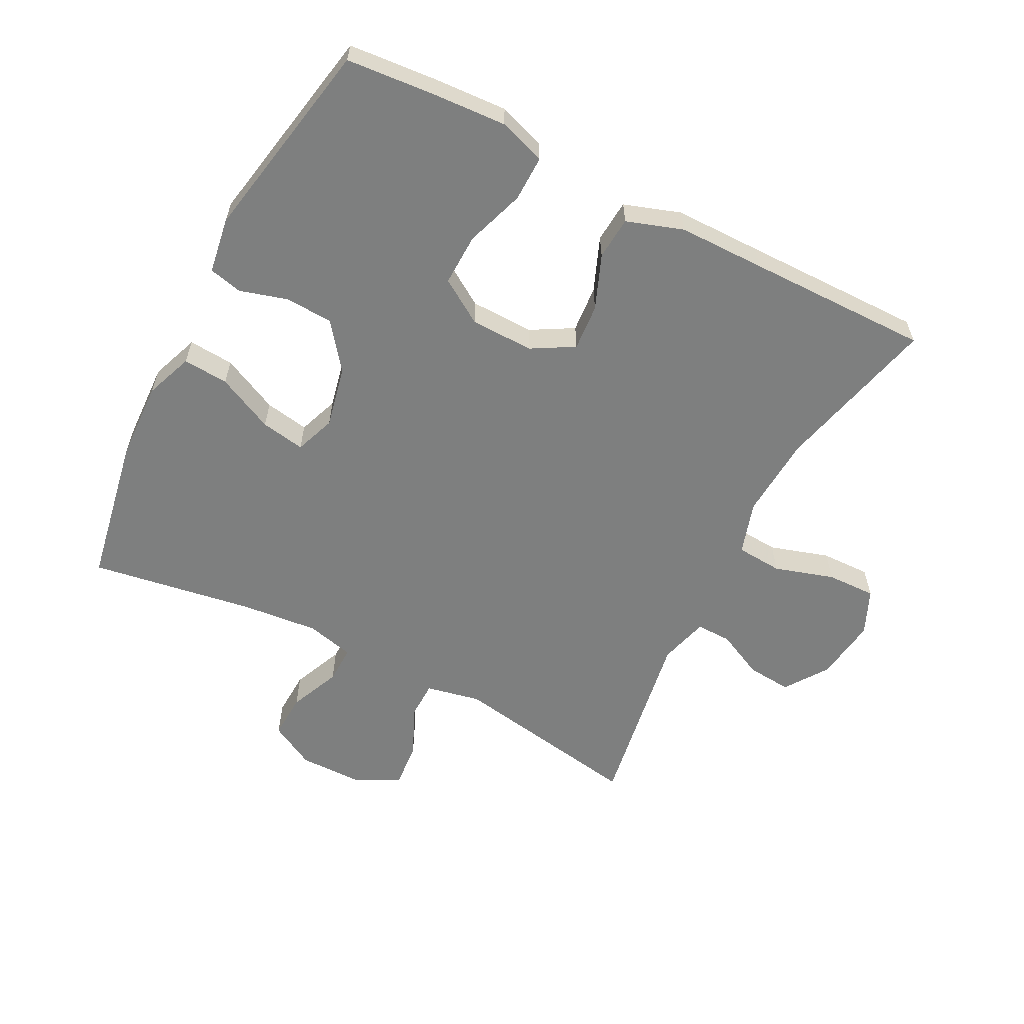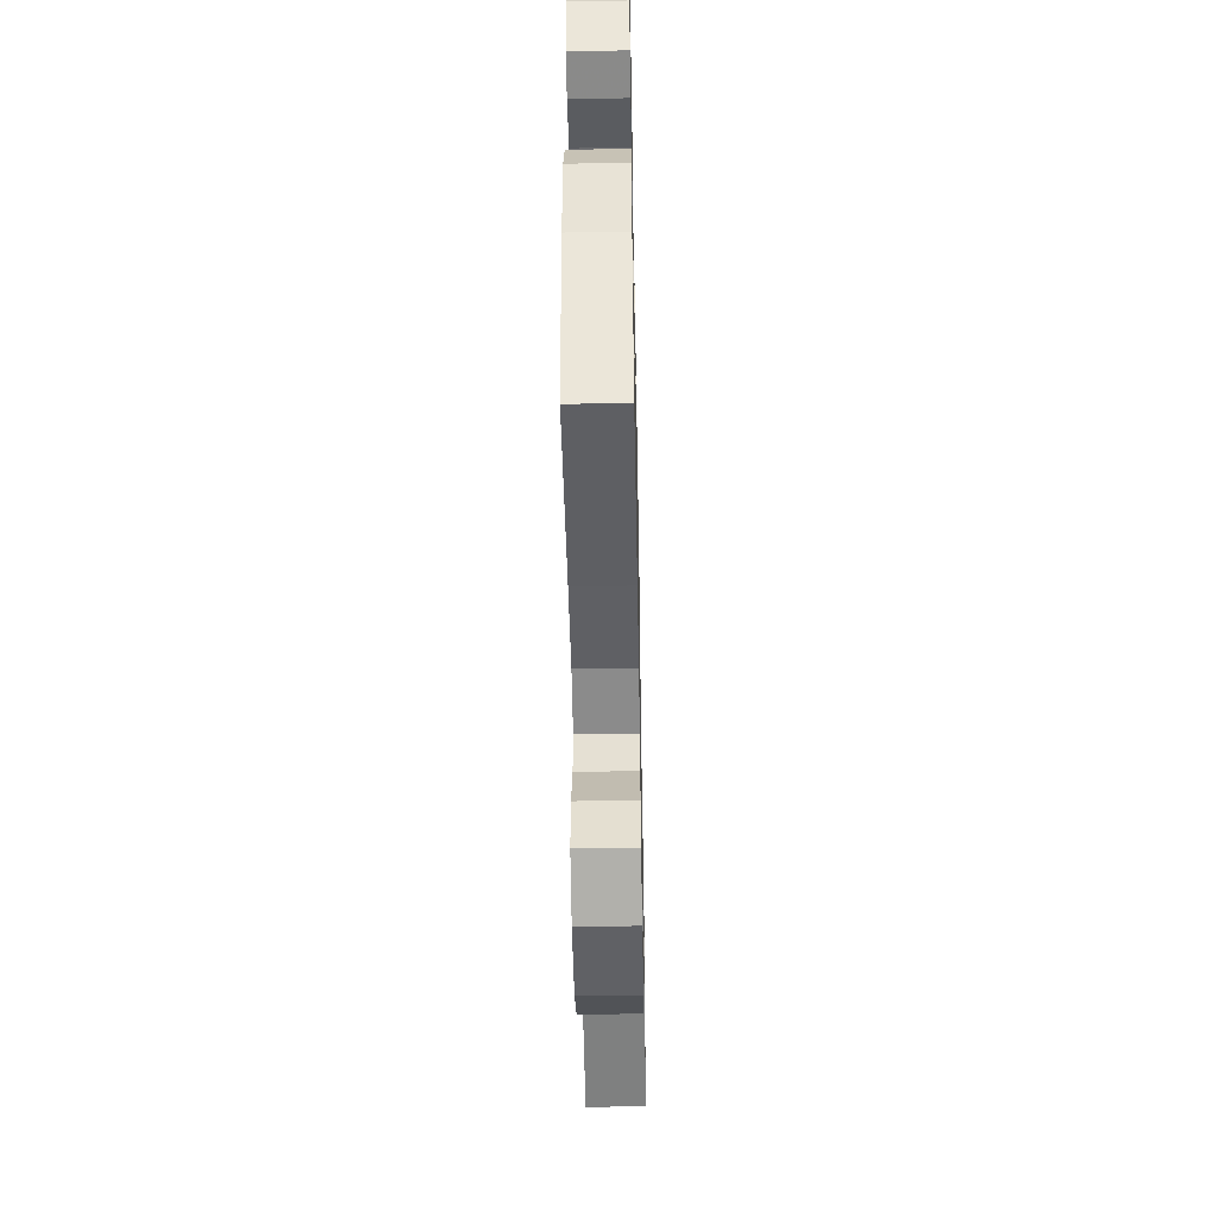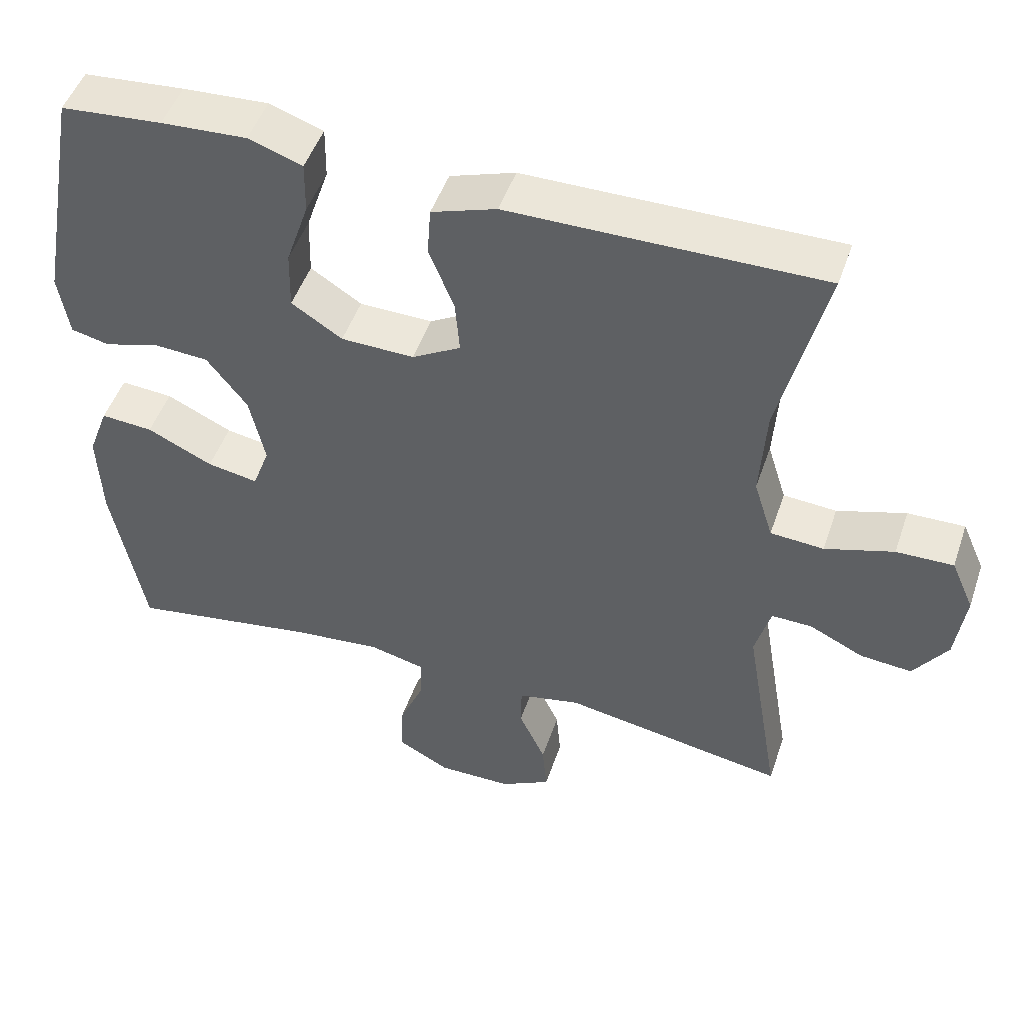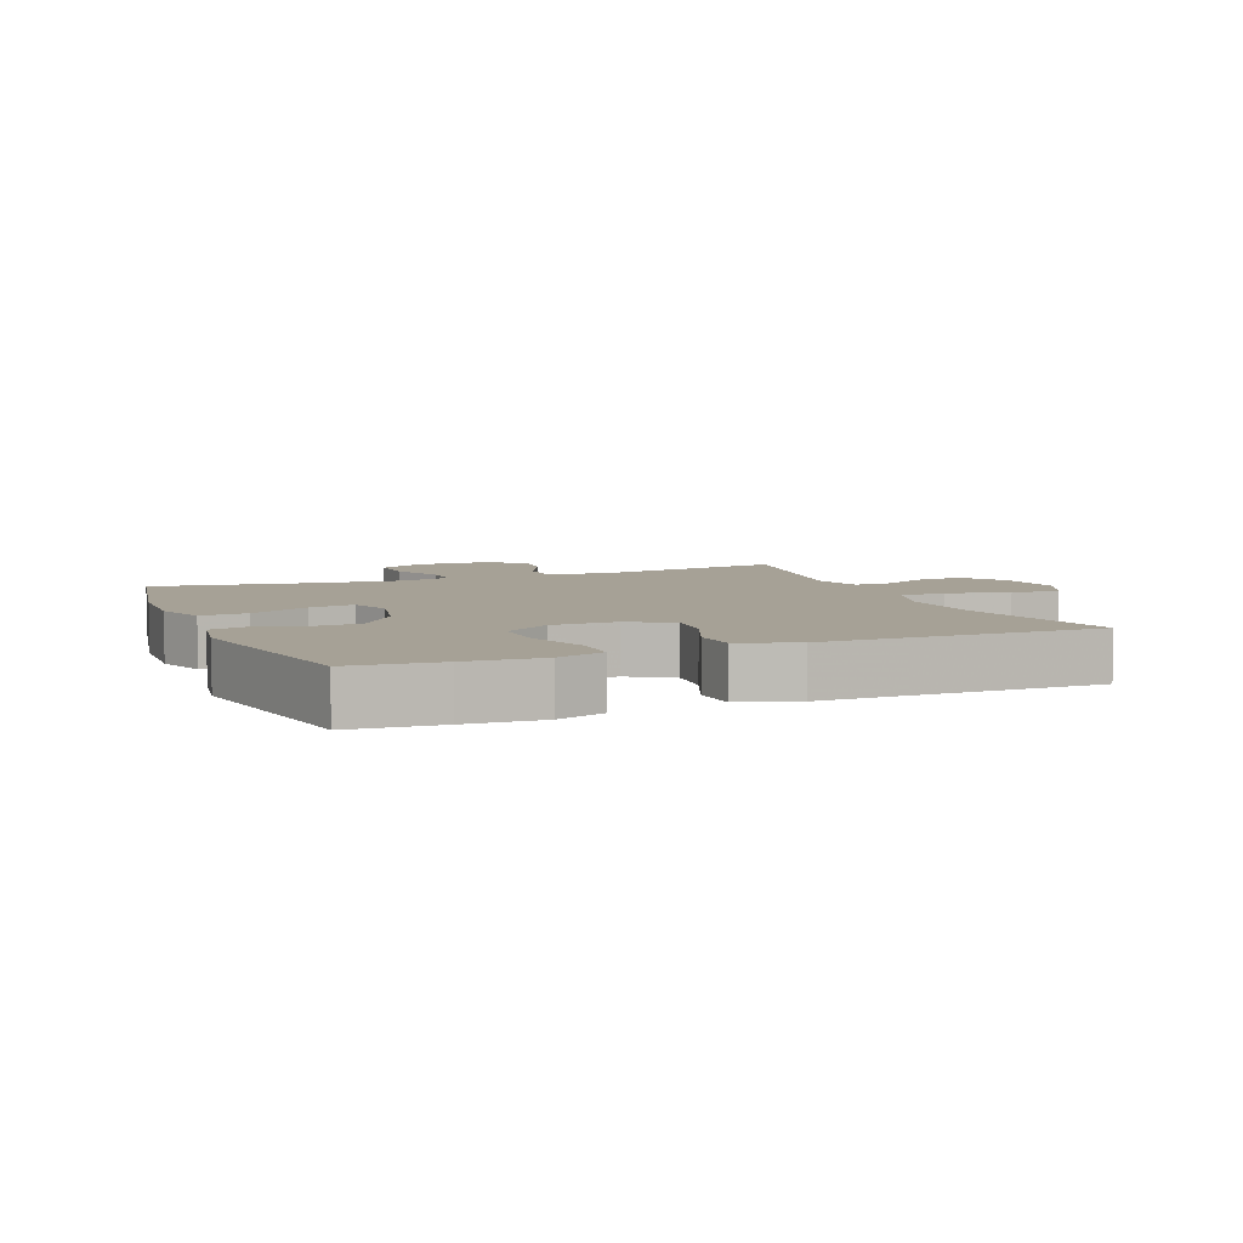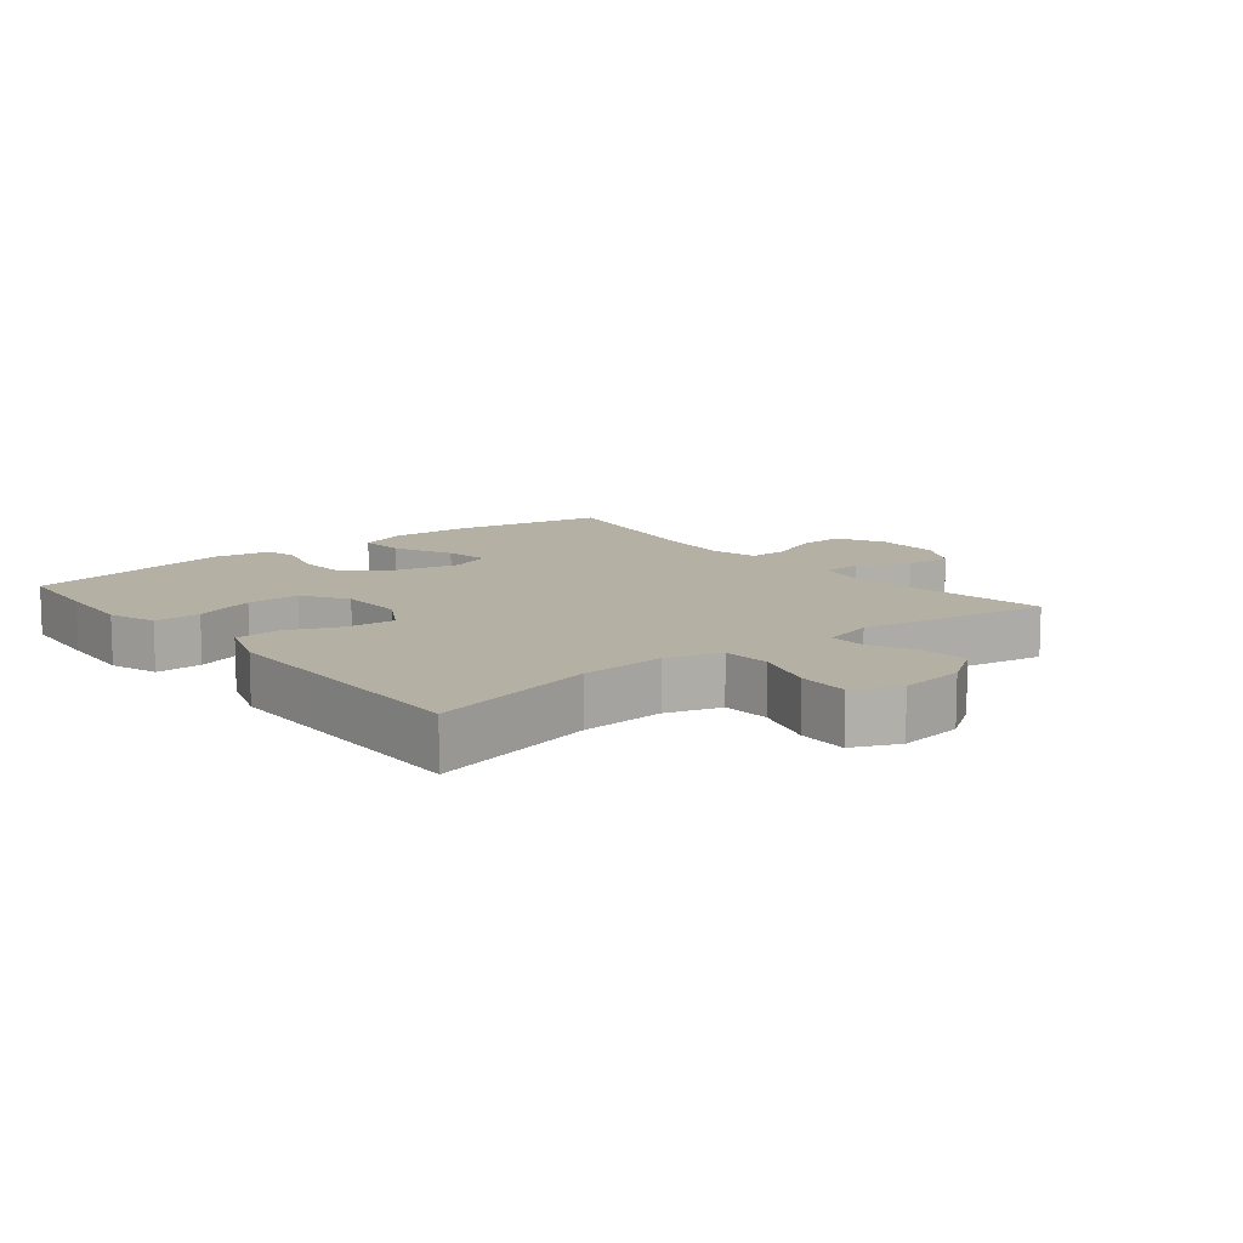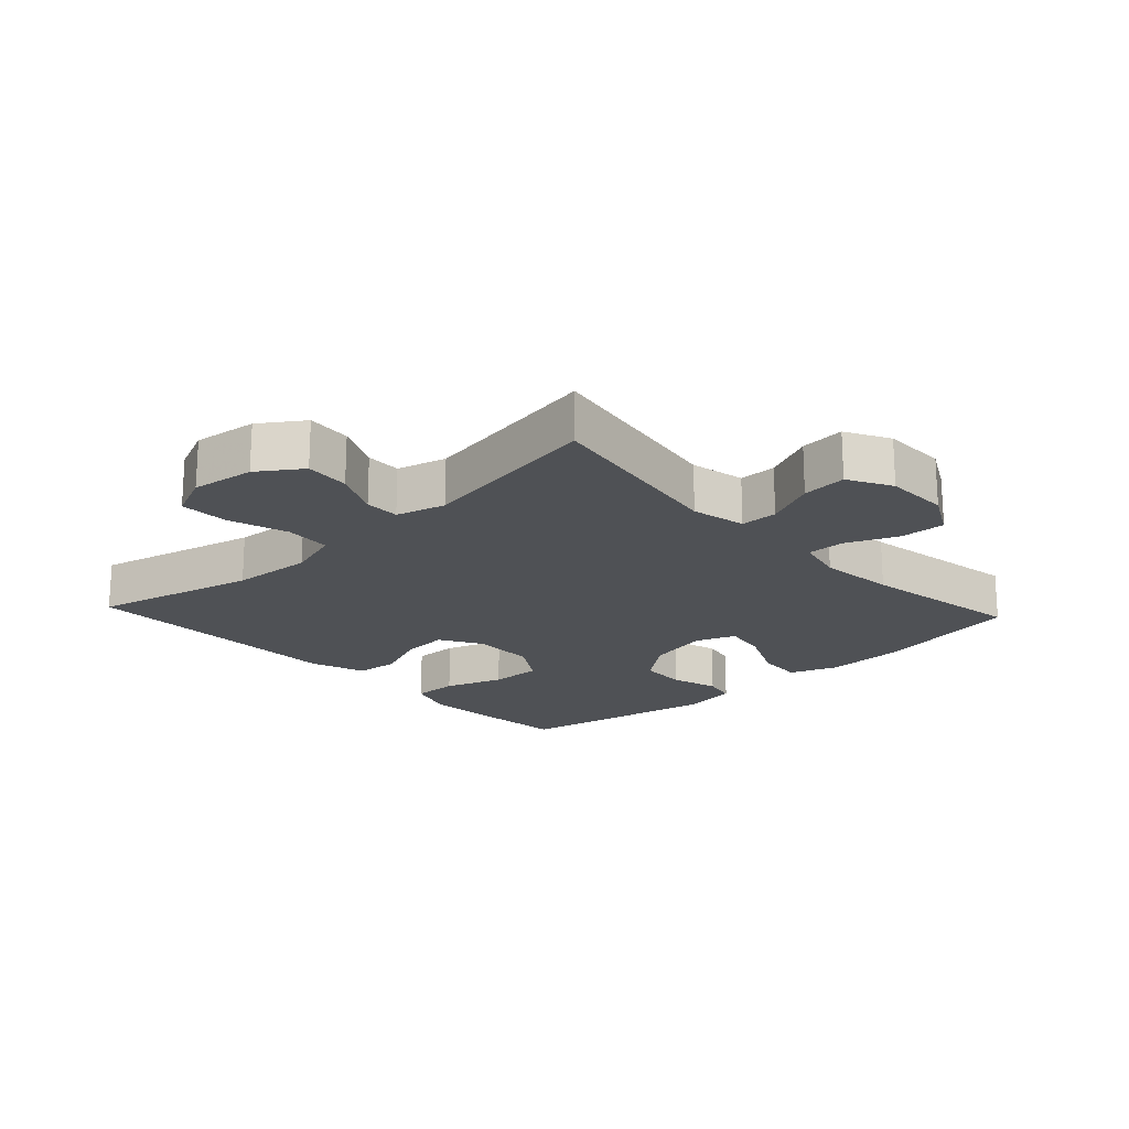
<metadata>
{"format":"obj","ext":"obj","renderer":"f3d","projection":"perspective","resolution":1024,"background":"white","views":[{"elev":-59.6,"azim":-27.4,"up":"+Y"},{"elev":-50.4,"azim":-88.9,"up":"+Z"},{"elev":48.9,"azim":18.6,"up":"+Z"},{"elev":6.2,"azim":-22.2,"up":"+Y"},{"elev":11.4,"azim":51.2,"up":"+Y"},{"elev":-19.5,"azim":132.9,"up":"+Y"}]}
</metadata>
<code>
v -0.5 0.07 0.5
v -0.363 0.07 0.512
v -0.247 0.07 0.519
v -0.174 0.07 0.494
v -0.175 0.07 0.423
v -0.206 0.07 0.331
v -0.208 0.07 0.25
v -0.139 0.07 0.206
v -0.04 0.07 0.204
v 0.026 0.07 0.242
v 0.02 0.07 0.315
v -0.014 0.07 0.399
v -0.009 0.07 0.466
v 0.079 0.07 0.496
v 0.215 0.07 0.497
v 0.5 0.07 0.5
v 0.438 0.07 0.246
v 0.43 0.07 0.118
v 0.456 0.07 0.035
v 0.528 0.07 0.03
v 0.621 0.07 0.059
v 0.698 0.07 0.061
v 0.729 0.07 -0.009
v 0.716 0.07 -0.108
v 0.67 0.07 -0.175
v 0.6 0.07 -0.169
v 0.527 0.07 -0.134
v 0.472 0.07 -0.133
v 0.451 0.07 -0.21
v 0.5 0.07 -0.5
v 0.197 0.07 -0.449
v 0.112 0.07 -0.467
v 0.111 0.07 -0.525
v 0.147 0.07 -0.604
v 0.153 0.07 -0.674
v 0.085 0.07 -0.711
v -0.016 0.07 -0.712
v -0.087 0.07 -0.674
v -0.084 0.07 -0.603
v -0.05 0.07 -0.523
v -0.049 0.07 -0.464
v -0.124 0.07 -0.446
v -0.244 0.07 -0.458
v -0.5 0.07 -0.5
v -0.543 0.07 -0.268
v -0.548 0.07 -0.145
v -0.52 0.07 -0.07
v -0.449 0.07 -0.075
v -0.36 0.07 -0.117
v -0.291 0.07 -0.129
v -0.268 0.07 -0.066
v -0.289 0.07 0.03
v -0.344 0.07 0.101
v -0.418 0.07 0.105
v -0.493 0.07 0.083
v -0.545 0.07 0.095
v -0.559 0.07 0.182
v -0.5 0 0.5
v -0.363 0 0.512
v -0.247 0 0.519
v -0.174 0 0.494
v -0.175 0 0.423
v -0.206 0 0.331
v -0.208 0 0.25
v -0.139 0 0.206
v -0.04 0 0.204
v 0.026 0 0.242
v 0.02 0 0.315
v -0.014 0 0.399
v -0.009 0 0.466
v 0.079 0 0.496
v 0.215 0 0.497
v 0.5 0 0.5
v 0.438 0 0.246
v 0.43 0 0.118
v 0.456 0 0.035
v 0.528 0 0.03
v 0.621 0 0.059
v 0.698 0 0.061
v 0.729 0 -0.009
v 0.716 0 -0.108
v 0.67 0 -0.175
v 0.6 0 -0.169
v 0.527 0 -0.134
v 0.472 0 -0.133
v 0.451 0 -0.21
v 0.5 0 -0.5
v 0.197 0 -0.449
v 0.112 0 -0.467
v 0.111 0 -0.525
v 0.147 0 -0.604
v 0.153 0 -0.674
v 0.085 0 -0.711
v -0.016 0 -0.712
v -0.087 0 -0.674
v -0.084 0 -0.603
v -0.05 0 -0.523
v -0.049 0 -0.464
v -0.124 0 -0.446
v -0.244 0 -0.458
v -0.5 0 -0.5
v -0.543 0 -0.268
v -0.548 0 -0.145
v -0.52 0 -0.07
v -0.449 0 -0.075
v -0.36 0 -0.117
v -0.291 0 -0.129
v -0.268 0 -0.066
v -0.289 0 0.03
v -0.344 0 0.101
v -0.418 0 0.105
v -0.493 0 0.083
v -0.545 0 0.095
v -0.559 0 0.182
f 54 55 56 57
f 53 54 57 1
f 52 53 1 2
f 51 52 2 3
f 46 47 48 49
f 46 49 50
f 43 44 45 46
f 42 43 46 50
f 41 42 50 51
f 37 38 39 40
f 37 40 41
f 36 37 41
f 33 34 35 36
f 32 33 36 41
f 31 32 41 51
f 29 30 31 51
f 24 25 26 27
f 24 27 28
f 23 24 28
f 20 21 22 23
f 19 20 23 28
f 18 19 28 29
f 15 16 17
f 15 17 18
f 11 12 13 14
f 10 11 14 15
f 3 4 5 6
f 3 6 7
f 51 3 7
f 29 51 7 8
f 10 15 18 29
f 9 10 29
f 8 9 29
f 114 113 112 111
f 58 114 111 110
f 59 58 110 109
f 60 59 109 108
f 106 105 104 103
f 107 106 103
f 103 102 101 100
f 107 103 100 99
f 108 107 99 98
f 97 96 95 94
f 98 97 94
f 98 94 93
f 93 92 91 90
f 98 93 90 89
f 108 98 89 88
f 108 88 87 86
f 84 83 82 81
f 85 84 81
f 85 81 80
f 80 79 78 77
f 85 80 77 76
f 86 85 76 75
f 74 73 72
f 75 74 72
f 71 70 69 68
f 72 71 68 67
f 63 62 61 60
f 64 63 60
f 64 60 108
f 65 64 108 86
f 86 75 72 67
f 86 67 66
f 86 66 65
f 1 58 59 2
f 2 59 60 3
f 3 60 61 4
f 4 61 62 5
f 5 62 63 6
f 6 63 64 7
f 7 64 65 8
f 8 65 66 9
f 9 66 67 10
f 10 67 68 11
f 11 68 69 12
f 12 69 70 13
f 13 70 71 14
f 14 71 72 15
f 15 72 73 16
f 16 73 74 17
f 17 74 75 18
f 18 75 76 19
f 19 76 77 20
f 20 77 78 21
f 21 78 79 22
f 22 79 80 23
f 23 80 81 24
f 24 81 82 25
f 25 82 83 26
f 26 83 84 27
f 27 84 85 28
f 28 85 86 29
f 29 86 87 30
f 30 87 88 31
f 31 88 89 32
f 32 89 90 33
f 33 90 91 34
f 34 91 92 35
f 35 92 93 36
f 36 93 94 37
f 37 94 95 38
f 38 95 96 39
f 39 96 97 40
f 40 97 98 41
f 41 98 99 42
f 42 99 100 43
f 43 100 101 44
f 44 101 102 45
f 45 102 103 46
f 46 103 104 47
f 47 104 105 48
f 48 105 106 49
f 49 106 107 50
f 50 107 108 51
f 51 108 109 52
f 52 109 110 53
f 53 110 111 54
f 54 111 112 55
f 55 112 113 56
f 56 113 114 57
f 57 114 58 1

</code>
